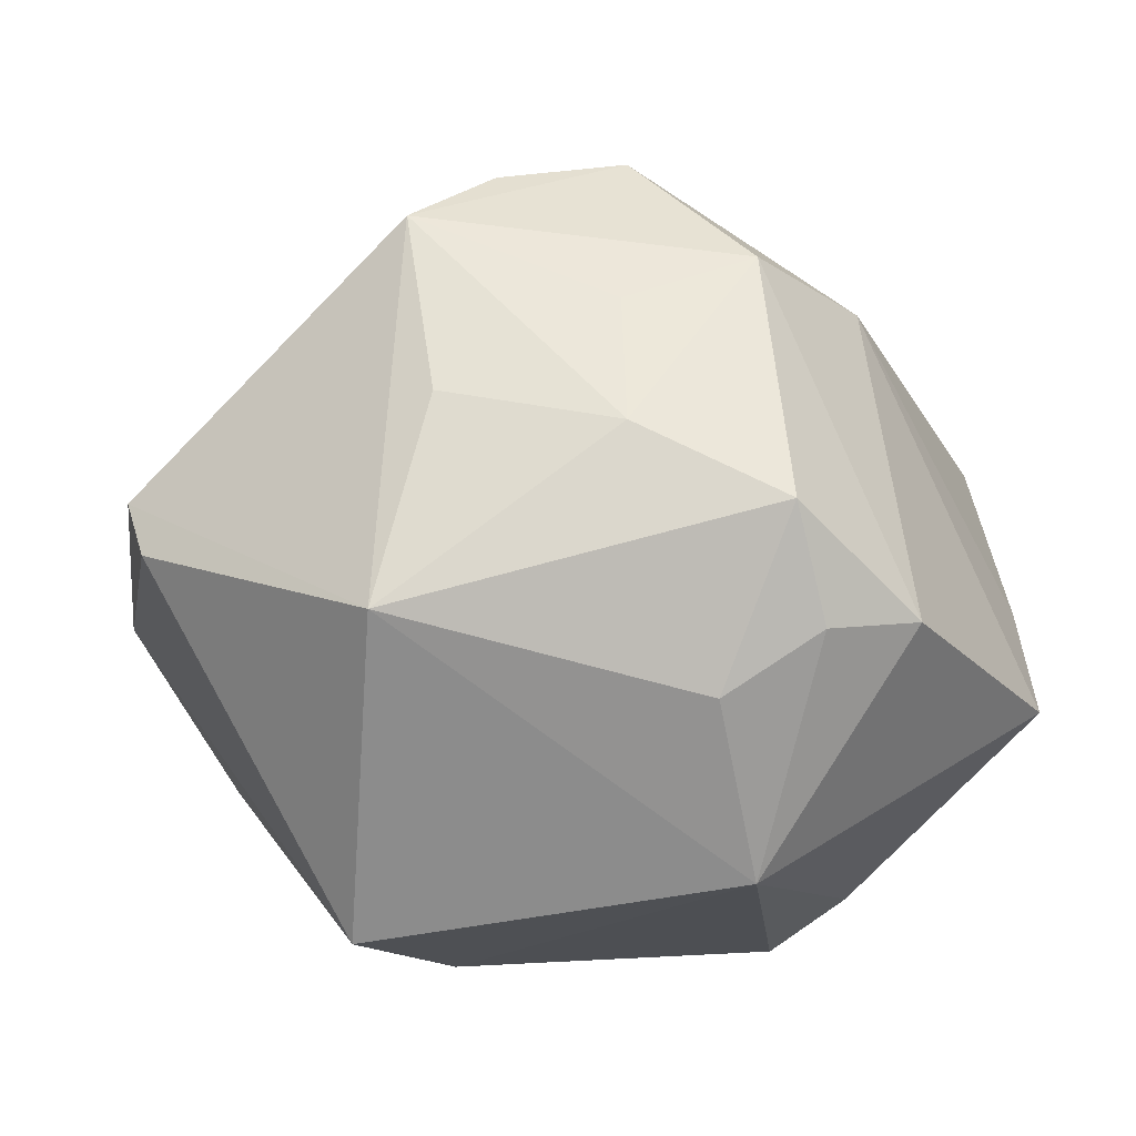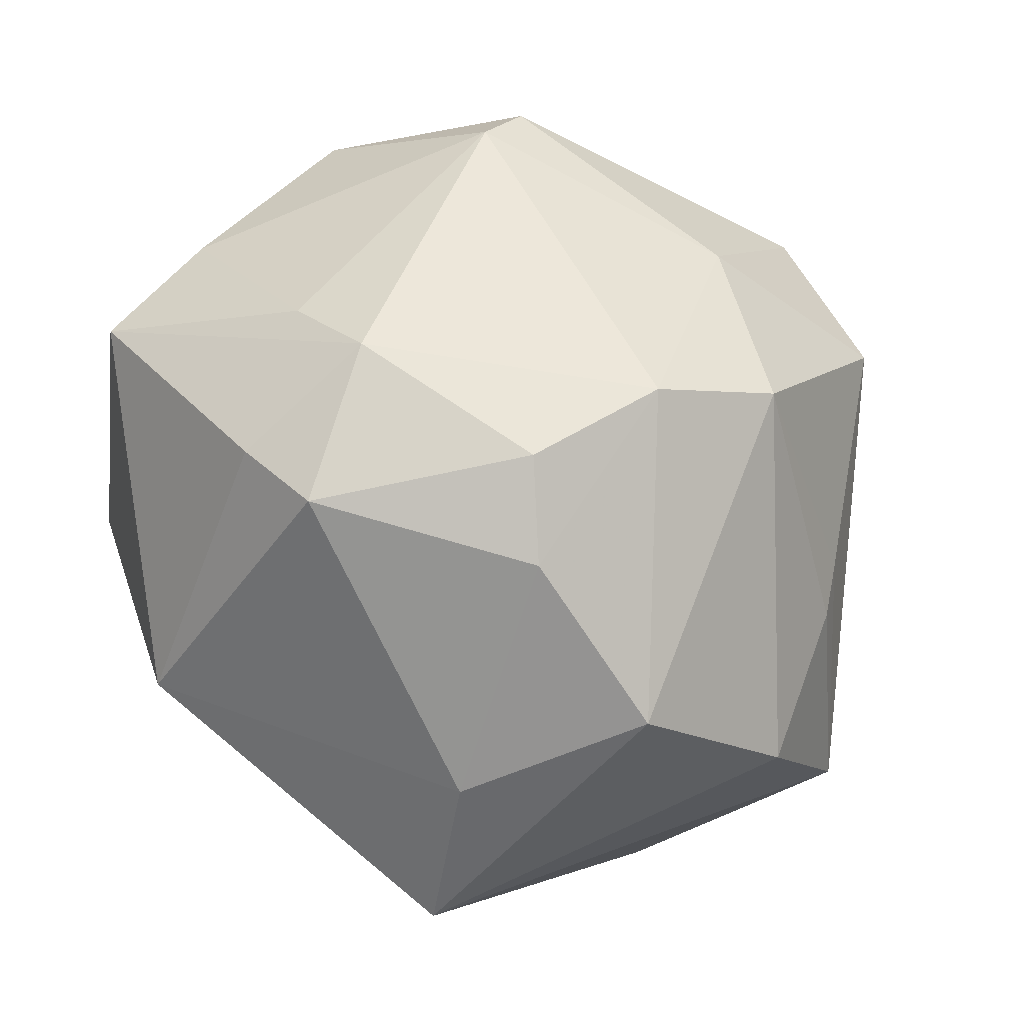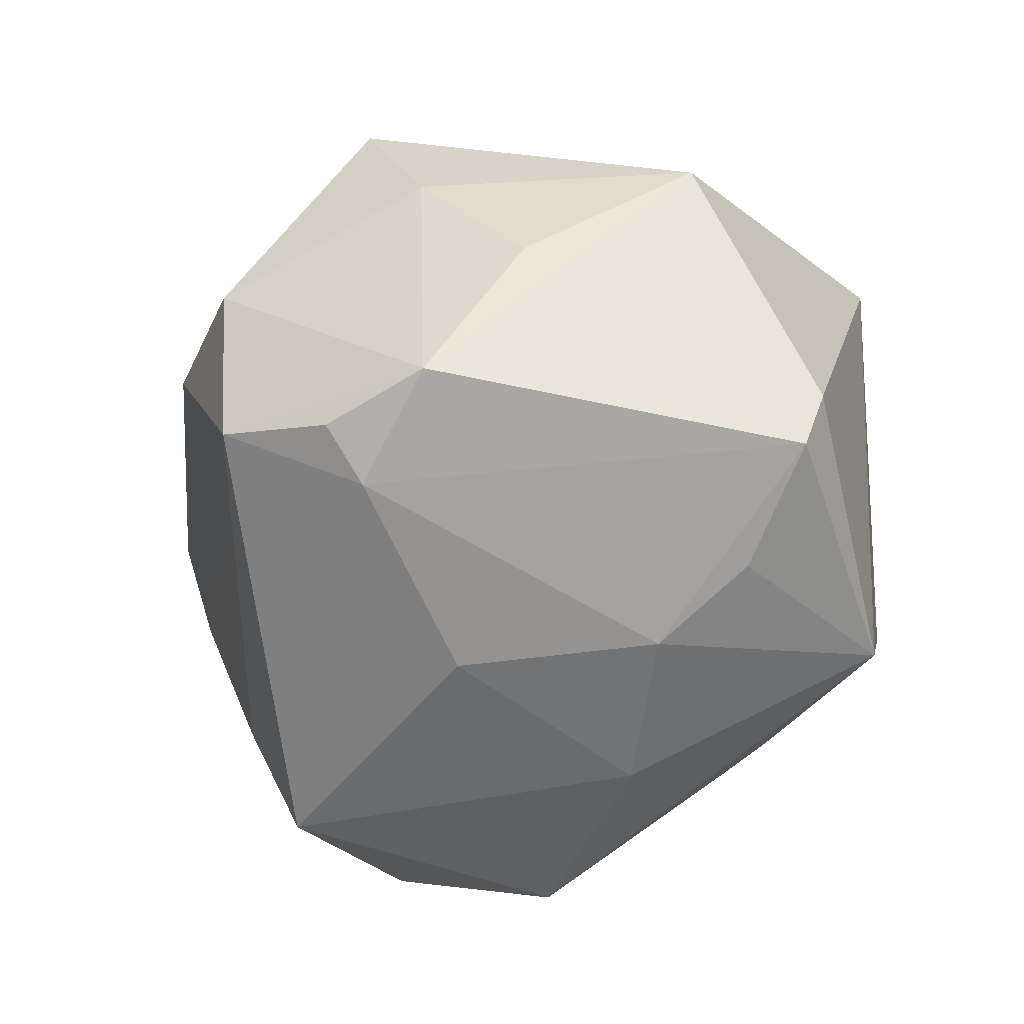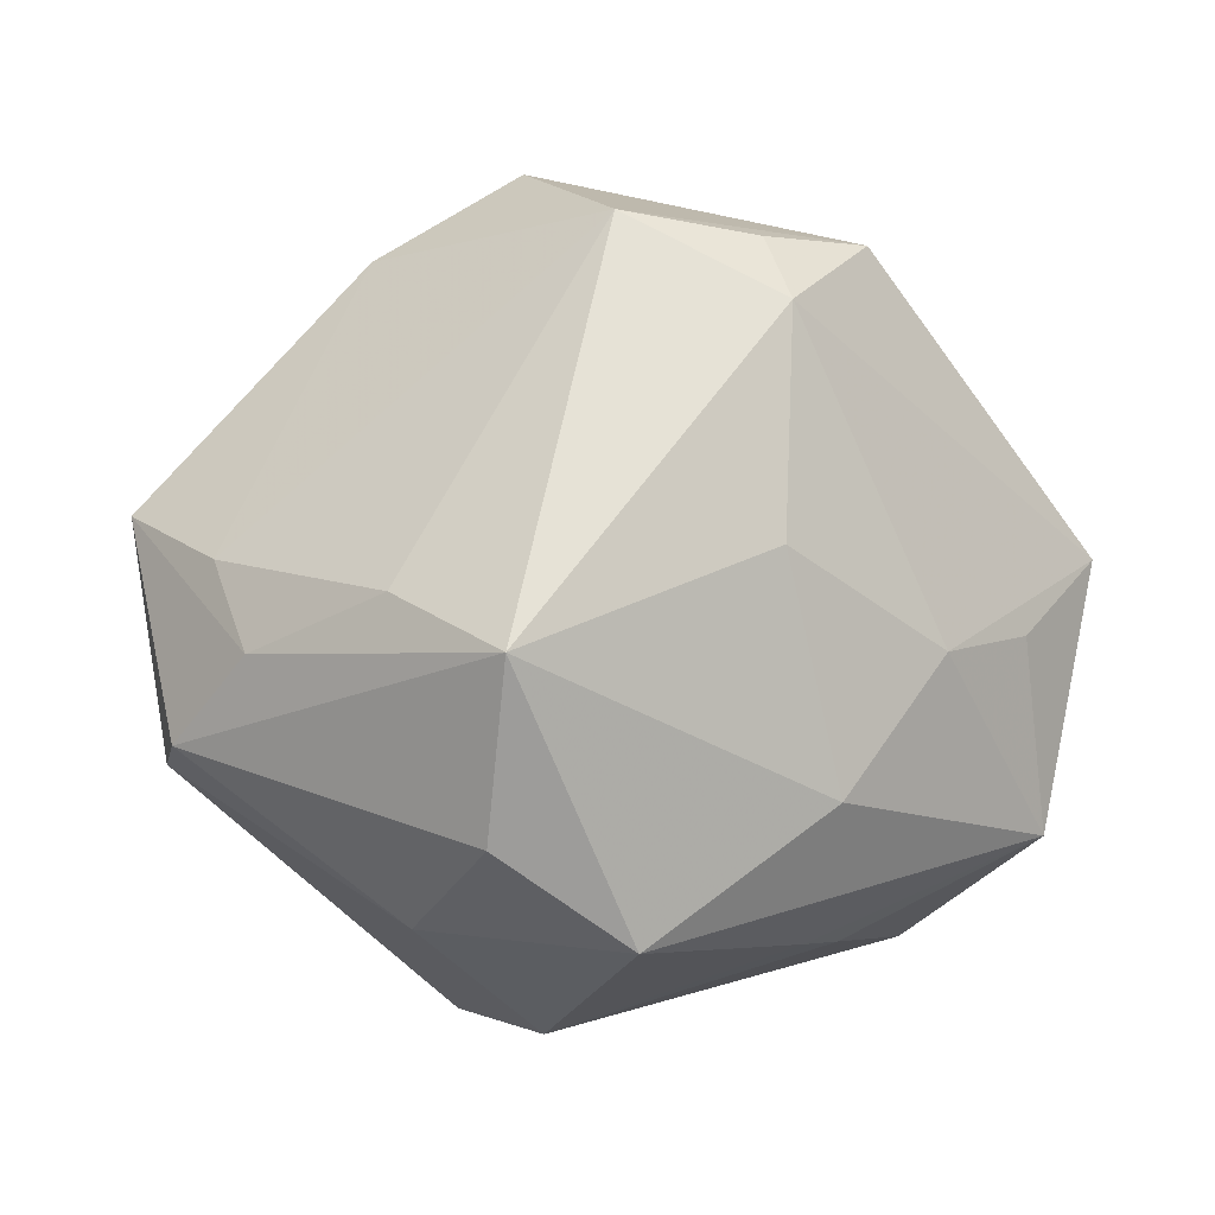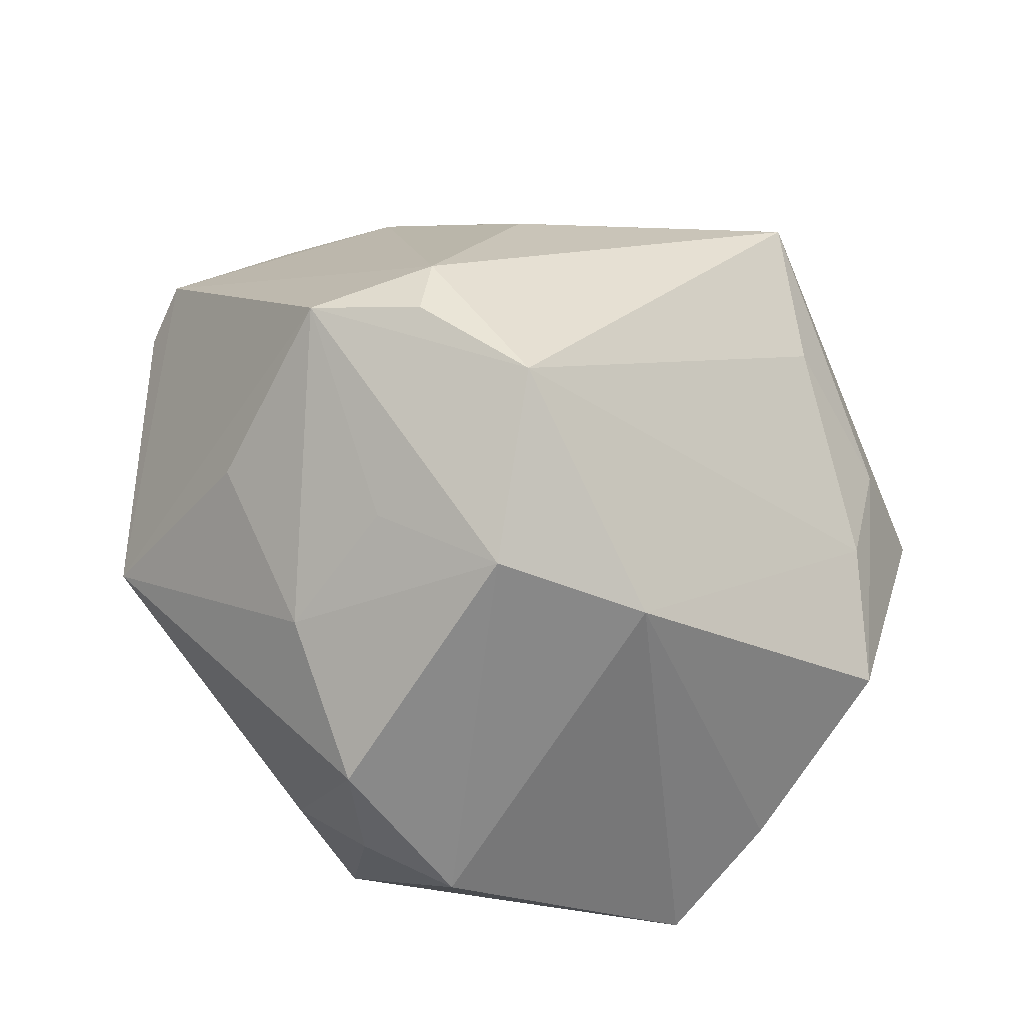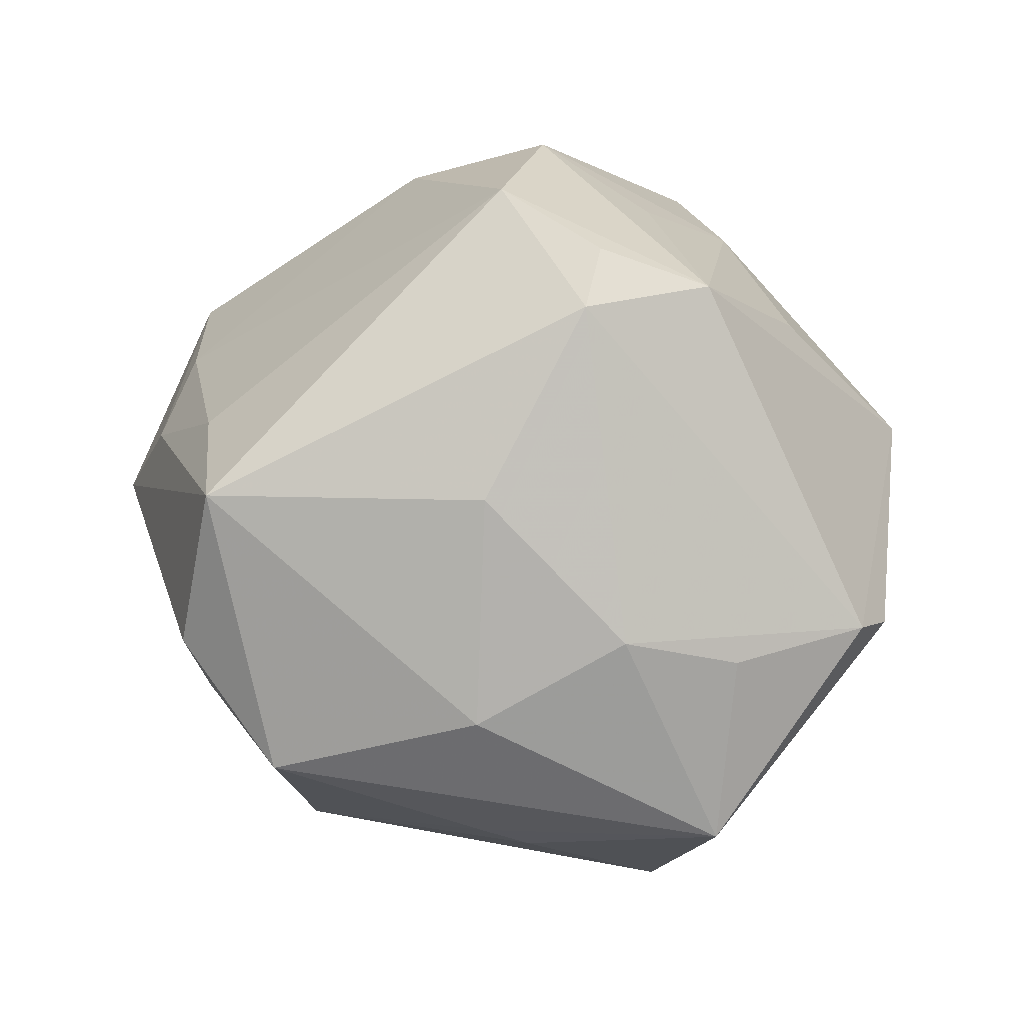
<metadata>
{"format":"obj","ext":"obj","renderer":"f3d","projection":"perspective","resolution":1024,"background":"white","views":[{"elev":13.4,"azim":162.7,"up":"+Z"},{"elev":-78.1,"azim":-61.2,"up":"+Z"},{"elev":-7.4,"azim":38.3,"up":"+Y"},{"elev":-51.0,"azim":-7.5,"up":"+Y"},{"elev":61.8,"azim":-145.6,"up":"+Z"},{"elev":45.1,"azim":39.3,"up":"+Z"}]}
</metadata>
<code>
v -0.0006758 0.04748 -0.0004271
v -0.01292 -0.04483 0.02965
v -0.009346 0.04688 0.02074
v 0.01072 0.002035 0.05083
v -0.04642 -0.02453 -0.007882
v -0.01848 -0.0431 -0.01092
v 0.0244 -0.03847 0.008725
v -0.001397 -0.007247 -0.04676
v 0.03878 -0.01984 -0.028
v 0.02289 0.007909 0.04747
v -0.01227 0.04879 0.006711
v 0.02406 -0.03753 -0.01326
v 0.035 0.03716 0.009627
v -0.03299 -0.0006166 -0.03532
v -0.01286 -0.01282 -0.04443
v 0.002425 0.02311 0.03934
v 0.03507 -0.023 0.0177
v 0.02219 -0.00917 -0.0447
v -0.03866 -0.029 0.01268
v -0.04563 -0.02932 -0.000753
v 0.02864 -0.03361 -0.0162
v 0.03526 0.02783 -0.03121
v -0.002505 -0.04087 -0.02743
v 0.01515 -0.02556 0.03164
v -0.01416 0.02188 0.04309
v -0.02422 0.04686 0.006013
v -0.04321 -0.01732 0.01547
v 0.004231 -0.05398 -0.0005071
v 0.0544 -2.37e-06 0.01455
v -0.01146 -0.029 -0.03707
v -0.01244 -0.05186 0.009745
v -0.02064 0.01294 -0.04398
v -0.03938 0.005374 -0.02608
v 0.02003 0.01532 -0.04037
v 0.006018 0.03621 0.02815
v -0.05079 0.01542 -0.002901
v 0.05082 -0.0237 -0.006594
v 0.02454 0.02511 0.03045
v -0.02843 0.01784 -0.03631
v -0.02478 -0.03259 0.02584
v -0.006126 0.04524 -0.02257
v 0.01405 -0.005048 0.04801
v -0.04752 0.02978 -0.01099
v -0.02991 0.0138 0.0346
v -0.05324 -0.004779 0.01029
v -0.005143 0.002312 0.0519
v 0.05398 0.006445 0.009854
v 0.04544 -0.01385 0.01365
f 5 30 6
f 23 30 18
f 28 6 23
f 23 6 30
f 20 45 5
f 5 6 20
f 40 2 46
f 13 41 1
f 1 3 13
f 26 41 43
f 44 26 43
f 28 2 31
f 31 6 28
f 2 20 31
f 31 20 6
f 9 23 18
f 46 2 42
f 18 30 8
f 34 32 41
f 18 8 34
f 34 8 32
f 43 41 39
f 41 32 39
f 15 8 30
f 32 8 15
f 45 20 19
f 19 20 2
f 2 40 19
f 13 3 35
f 25 44 46
f 25 35 3
f 16 35 25
f 3 26 25
f 26 44 25
f 3 1 11
f 11 26 3
f 11 1 41
f 41 26 11
f 36 44 43
f 45 44 36
f 5 45 36
f 23 9 21
f 21 9 37
f 22 47 37
f 13 47 22
f 37 9 22
f 22 9 18
f 18 34 22
f 22 41 13
f 22 34 41
f 43 39 14
f 14 39 32
f 32 15 14
f 14 30 5
f 14 15 30
f 45 19 27
f 27 19 40
f 27 40 46
f 46 44 27
f 27 44 45
f 13 35 38
f 28 23 12
f 23 21 12
f 12 37 28
f 12 21 37
f 24 42 2
f 24 17 42
f 48 17 37
f 28 37 7
f 37 17 7
f 7 2 28
f 7 24 2
f 17 24 7
f 33 14 5
f 43 14 33
f 5 36 33
f 33 36 43
f 46 42 4
f 42 17 29
f 17 48 29
f 37 47 29
f 29 48 37
f 29 47 13
f 10 4 42
f 42 29 10
f 13 38 10
f 10 29 13
f 10 35 16
f 10 38 35
f 16 25 10
f 10 25 46
f 46 4 10

</code>
